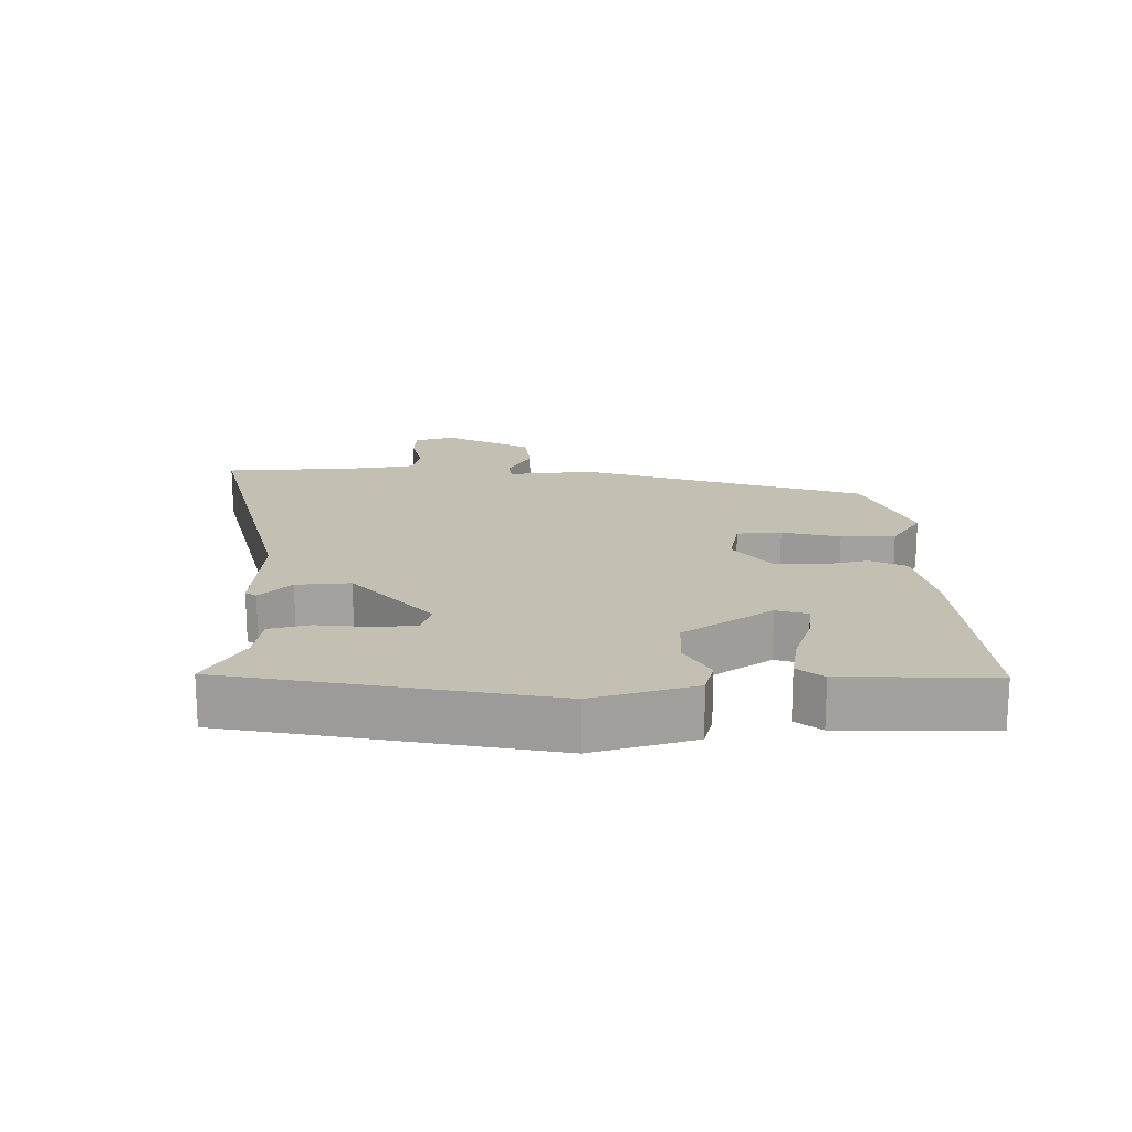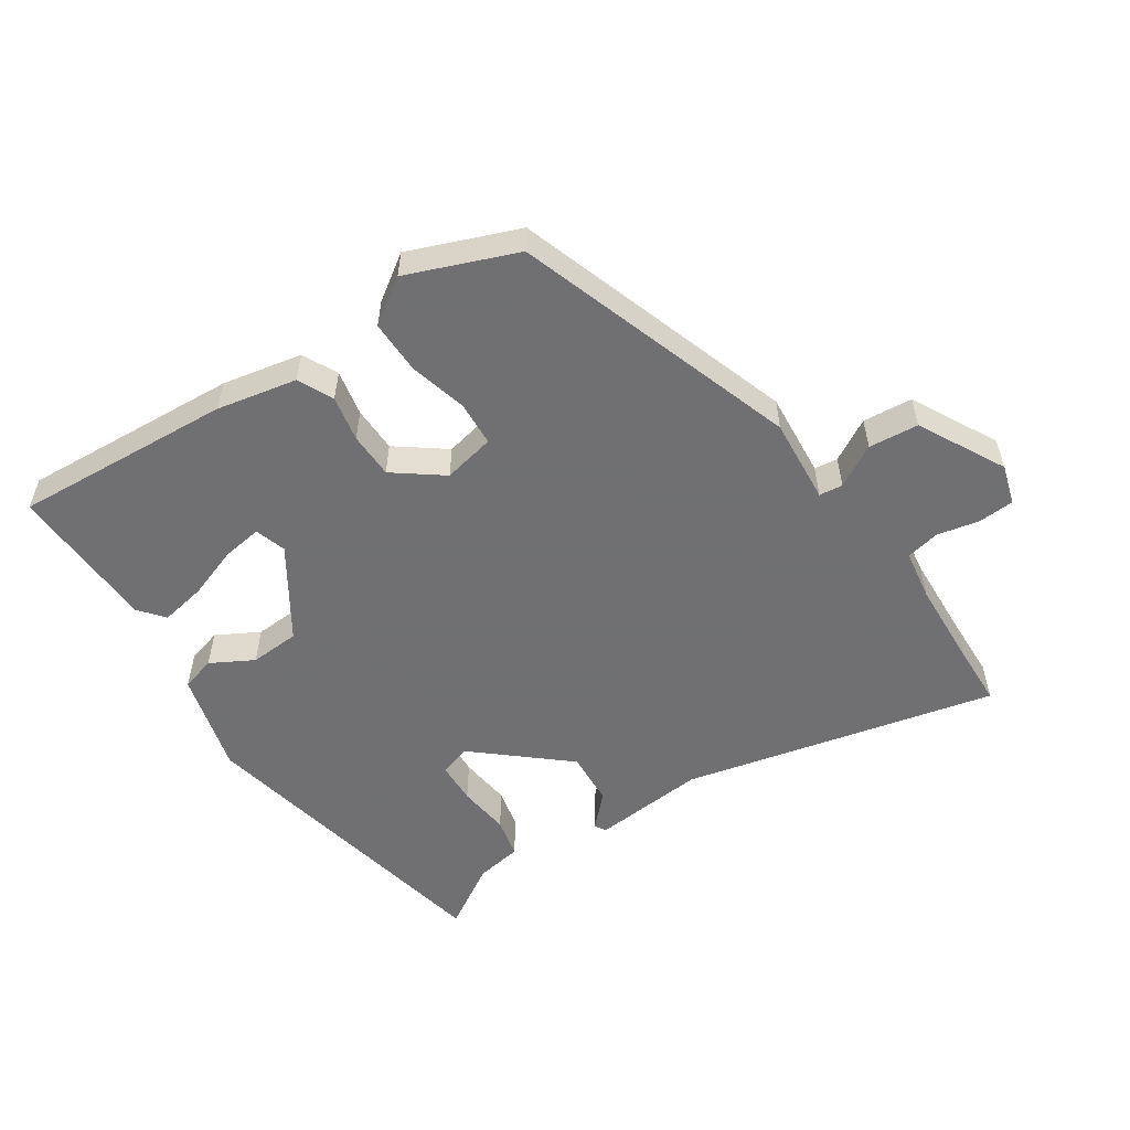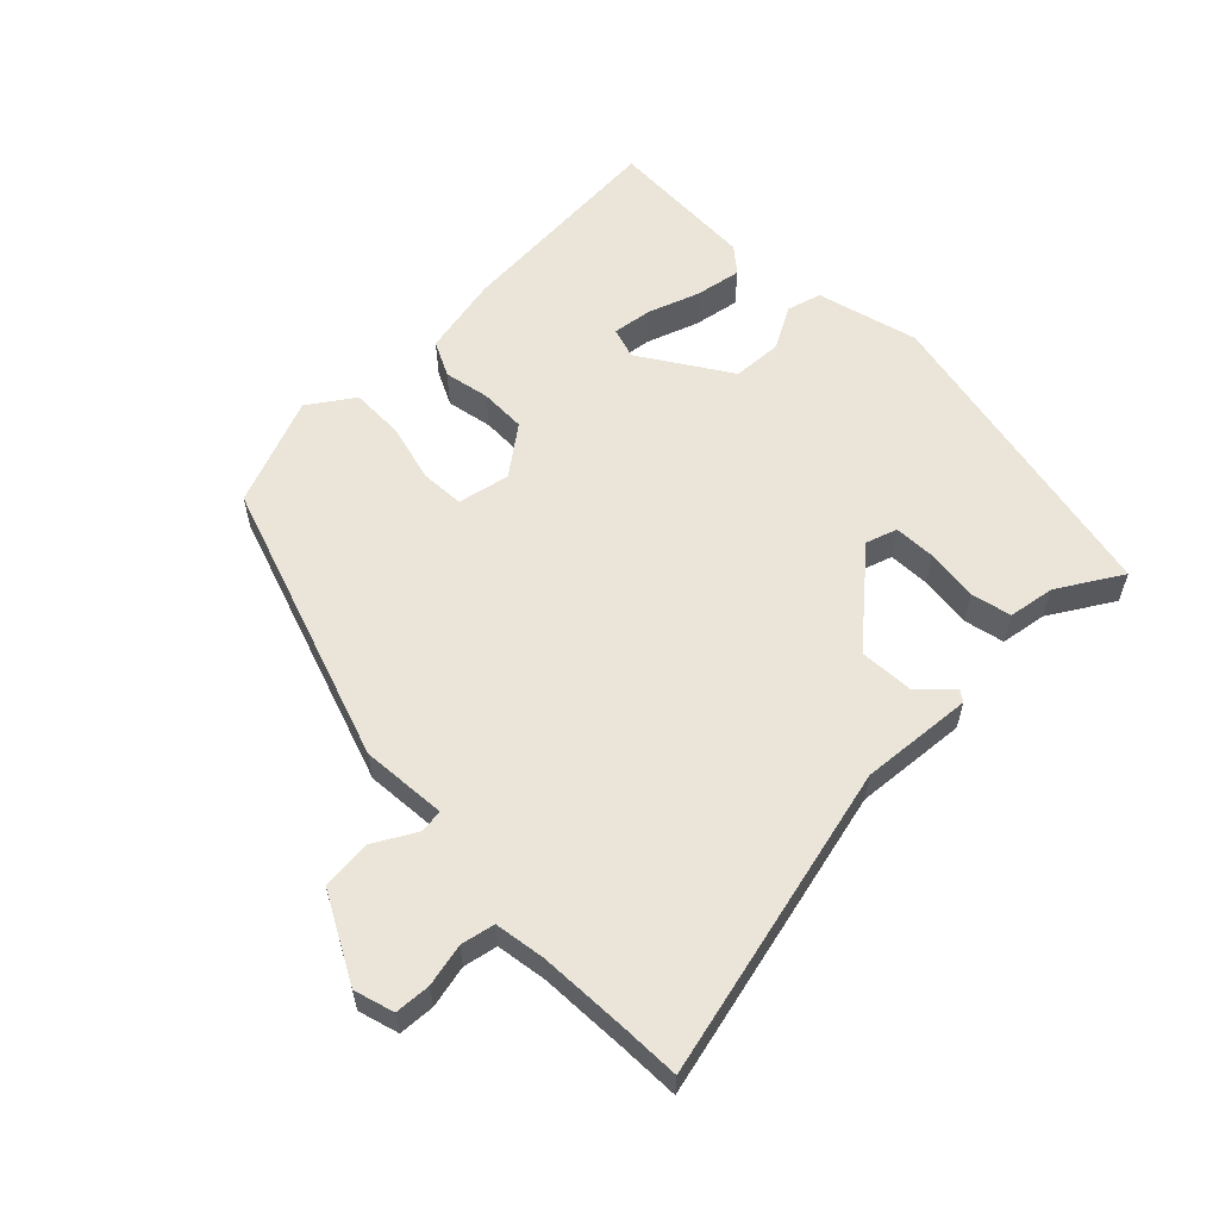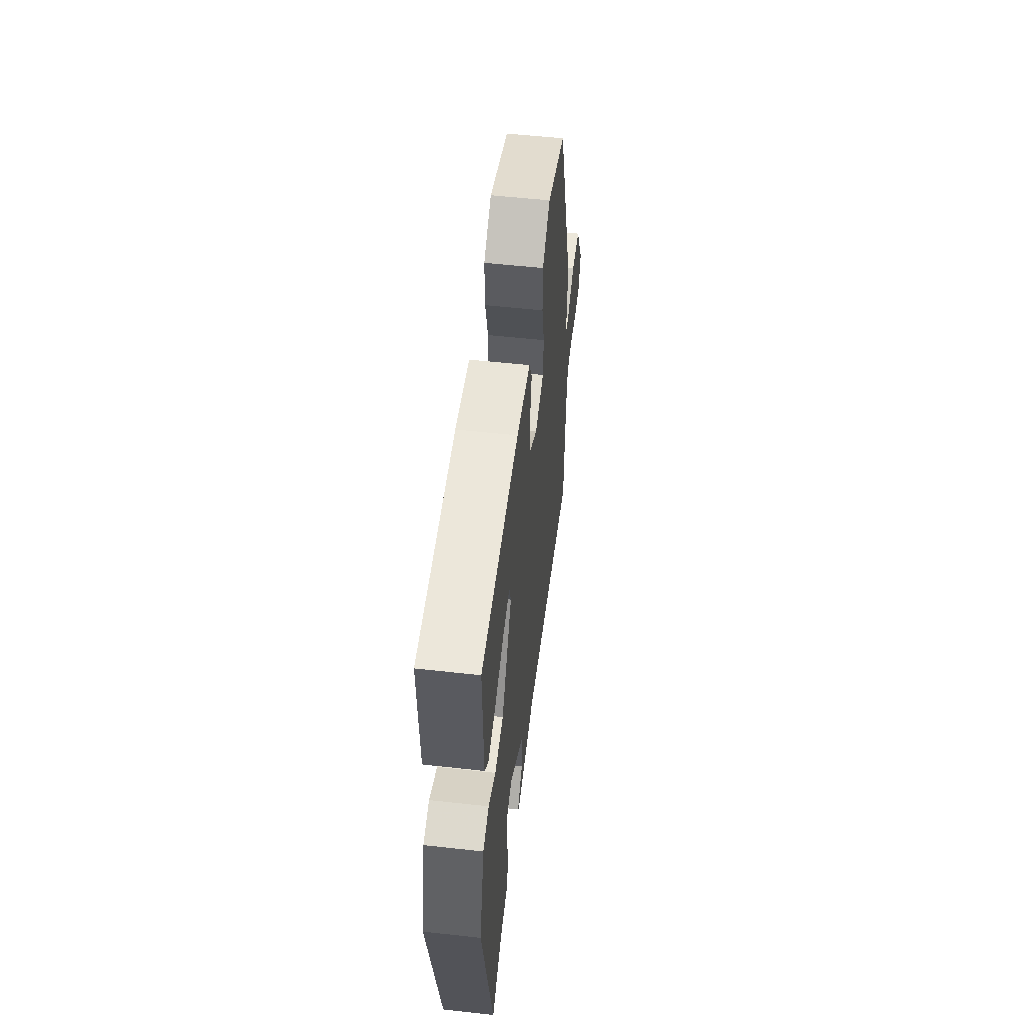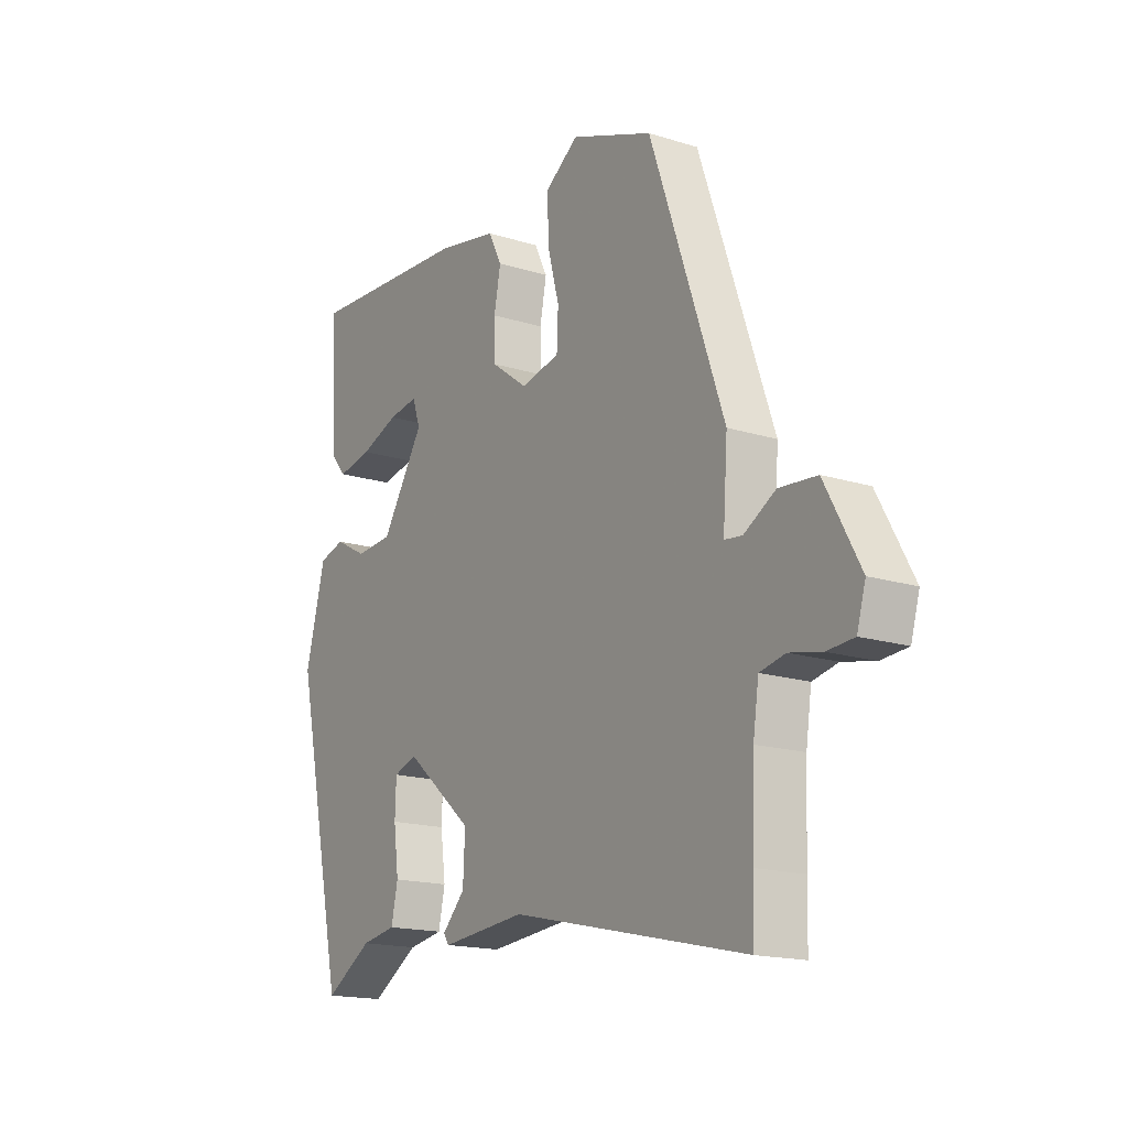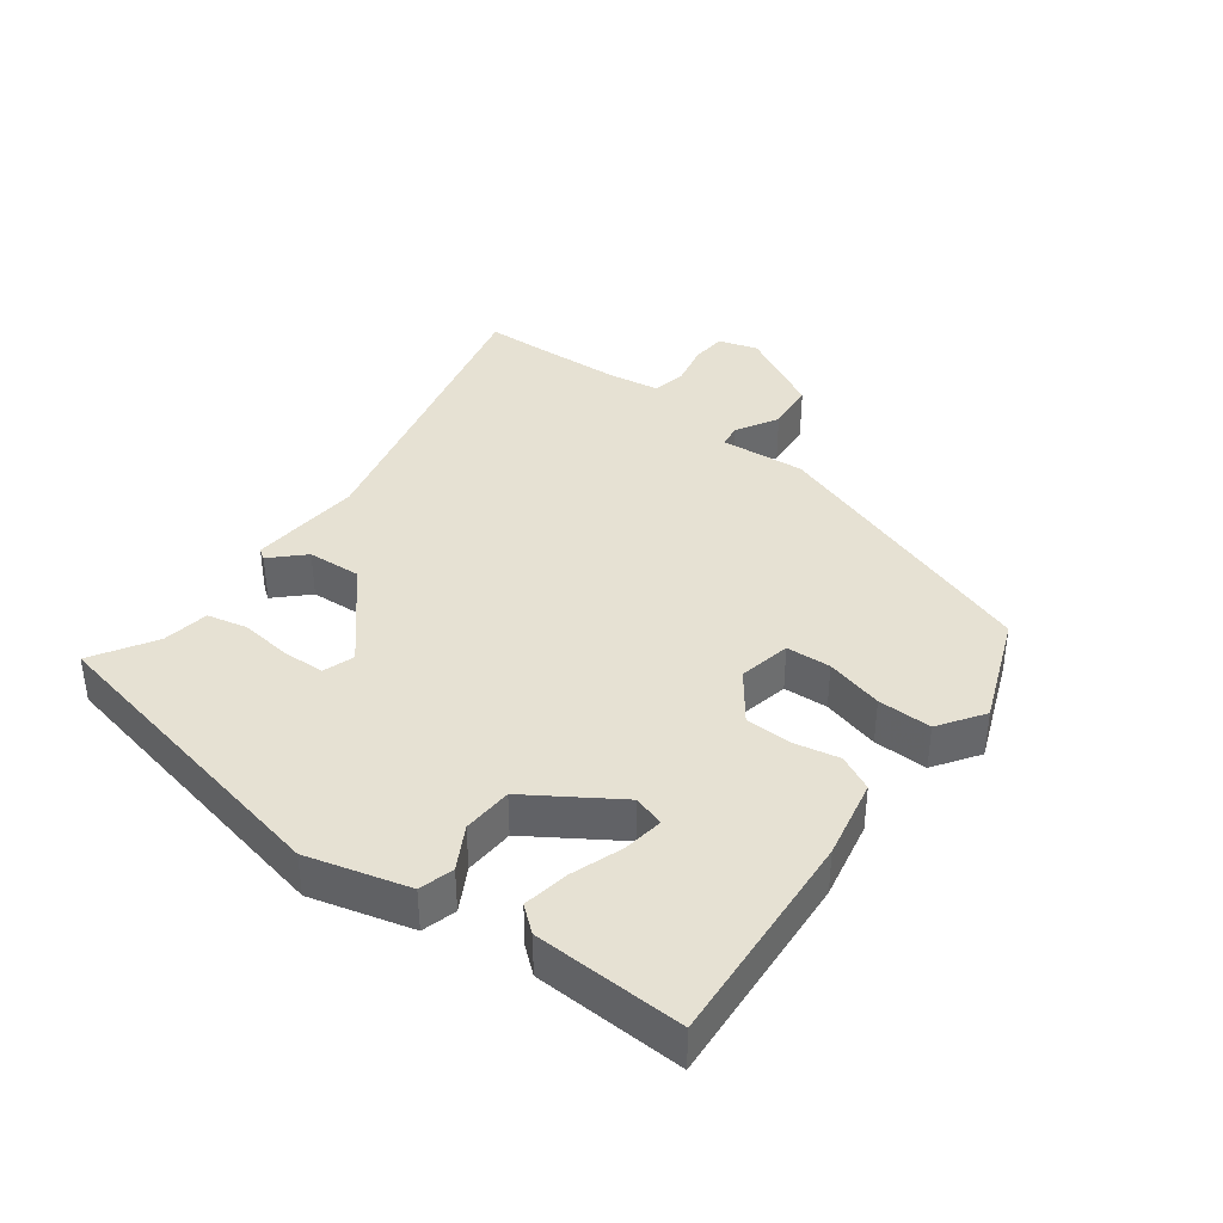
<metadata>
{"format":"obj","ext":"obj","renderer":"f3d","projection":"perspective","resolution":1024,"background":"white","views":[{"elev":17.9,"azim":-92.1,"up":"+Y"},{"elev":-55.0,"azim":33.1,"up":"+Y"},{"elev":58.8,"azim":134.9,"up":"+Y"},{"elev":55.0,"azim":-83.3,"up":"+Z"},{"elev":-16.7,"azim":57.6,"up":"+Z"},{"elev":38.9,"azim":-53.8,"up":"+Y"}]}
</metadata>
<code>
v 0.323 0.07 0.429
v 0.468 0.07 0.012
v 0.459 0.07 -0.115
v 0.494 0.07 -0.119
v 0.556 0.07 -0.083
v 0.63 0.07 -0.089
v 0.699 0.07 -0.216
v 0.682 0.07 -0.275
v 0.629 0.07 -0.279
v 0.566 0.07 -0.266
v 0.516 0.07 -0.277
v 0.505 0.07 -0.352
v 0.5 0.07 -0.482
v 0.498 0.07 -0.572
v 0.034 0.07 -0.468
v -0.133 0.07 -0.484
v -0.144 0.07 -0.468
v -0.099 0.07 -0.421
v -0.095 0.07 -0.341
v -0.229 0.07 -0.228
v -0.275 0.07 -0.244
v -0.277 0.07 -0.306
v -0.267 0.07 -0.383
v -0.28 0.07 -0.443
v -0.349 0.07 -0.455
v -0.442 0.07 -0.513
v -0.542 0.07 -0.045
v -0.503 0.07 0.106
v -0.452 0.07 0.121
v -0.389 0.07 0.087
v -0.315 0.07 0.092
v -0.231 0.07 0.224
v -0.246 0.07 0.27
v -0.305 0.07 0.261
v -0.381 0.07 0.233
v -0.449 0.07 0.22
v -0.48 0.07 0.257
v -0.49 0.07 0.479
v -0.166 0.07 0.461
v -0.047 0.07 0.438
v -0.021 0.07 0.386
v -0.034 0.07 0.318
v -0.032 0.07 0.25
v 0.04 0.07 0.197
v 0.117 0.07 0.214
v 0.12 0.07 0.28
v 0.097 0.07 0.365
v 0.095 0.07 0.445
v 0.161 0.07 0.491
v 0.323 0 0.429
v 0.468 0 0.012
v 0.459 0 -0.115
v 0.494 0 -0.119
v 0.556 0 -0.083
v 0.63 0 -0.089
v 0.699 0 -0.216
v 0.682 0 -0.275
v 0.629 0 -0.279
v 0.566 0 -0.266
v 0.516 0 -0.277
v 0.505 0 -0.352
v 0.5 0 -0.482
v 0.498 0 -0.572
v 0.034 0 -0.468
v -0.133 0 -0.484
v -0.144 0 -0.468
v -0.099 0 -0.421
v -0.095 0 -0.341
v -0.229 0 -0.228
v -0.275 0 -0.244
v -0.277 0 -0.306
v -0.267 0 -0.383
v -0.28 0 -0.443
v -0.349 0 -0.455
v -0.442 0 -0.513
v -0.542 0 -0.045
v -0.503 0 0.106
v -0.452 0 0.121
v -0.389 0 0.087
v -0.315 0 0.092
v -0.231 0 0.224
v -0.246 0 0.27
v -0.305 0 0.261
v -0.381 0 0.233
v -0.449 0 0.22
v -0.48 0 0.257
v -0.49 0 0.479
v -0.166 0 0.461
v -0.047 0 0.438
v -0.021 0 0.386
v -0.034 0 0.318
v -0.032 0 0.25
v 0.04 0 0.197
v 0.117 0 0.214
v 0.12 0 0.28
v 0.097 0 0.365
v 0.095 0 0.445
v 0.161 0 0.491
f 46 47 48 49
f 45 46 49 1
f 39 40 41 42
f 39 42 43
f 38 39 43
f 34 35 36 37
f 33 34 37 38
f 27 28 29 30
f 25 26 27 30
f 25 30 31
f 22 23 24 25
f 21 22 25 31
f 20 21 31 32
f 15 16 17 18
f 13 14 15 18
f 12 13 18 19
f 11 12 19 20
f 7 8 9 10
f 4 5 6 7
f 3 4 7 10
f 45 1 2 3
f 44 45 3 10
f 33 38 43 44
f 32 33 44 10
f 10 11 20 32
f 98 97 96 95
f 50 98 95 94
f 91 90 89 88
f 92 91 88
f 92 88 87
f 86 85 84 83
f 87 86 83 82
f 79 78 77 76
f 79 76 75 74
f 80 79 74
f 74 73 72 71
f 80 74 71 70
f 81 80 70 69
f 67 66 65 64
f 67 64 63 62
f 68 67 62 61
f 69 68 61 60
f 59 58 57 56
f 56 55 54 53
f 59 56 53 52
f 52 51 50 94
f 59 52 94 93
f 93 92 87 82
f 59 93 82 81
f 81 69 60 59
f 1 50 51 2
f 2 51 52 3
f 3 52 53 4
f 4 53 54 5
f 5 54 55 6
f 6 55 56 7
f 7 56 57 8
f 8 57 58 9
f 9 58 59 10
f 10 59 60 11
f 11 60 61 12
f 12 61 62 13
f 13 62 63 14
f 14 63 64 15
f 15 64 65 16
f 16 65 66 17
f 17 66 67 18
f 18 67 68 19
f 19 68 69 20
f 20 69 70 21
f 21 70 71 22
f 22 71 72 23
f 23 72 73 24
f 24 73 74 25
f 25 74 75 26
f 26 75 76 27
f 27 76 77 28
f 28 77 78 29
f 29 78 79 30
f 30 79 80 31
f 31 80 81 32
f 32 81 82 33
f 33 82 83 34
f 34 83 84 35
f 35 84 85 36
f 36 85 86 37
f 37 86 87 38
f 38 87 88 39
f 39 88 89 40
f 40 89 90 41
f 41 90 91 42
f 42 91 92 43
f 43 92 93 44
f 44 93 94 45
f 45 94 95 46
f 46 95 96 47
f 47 96 97 48
f 48 97 98 49
f 49 98 50 1

</code>
